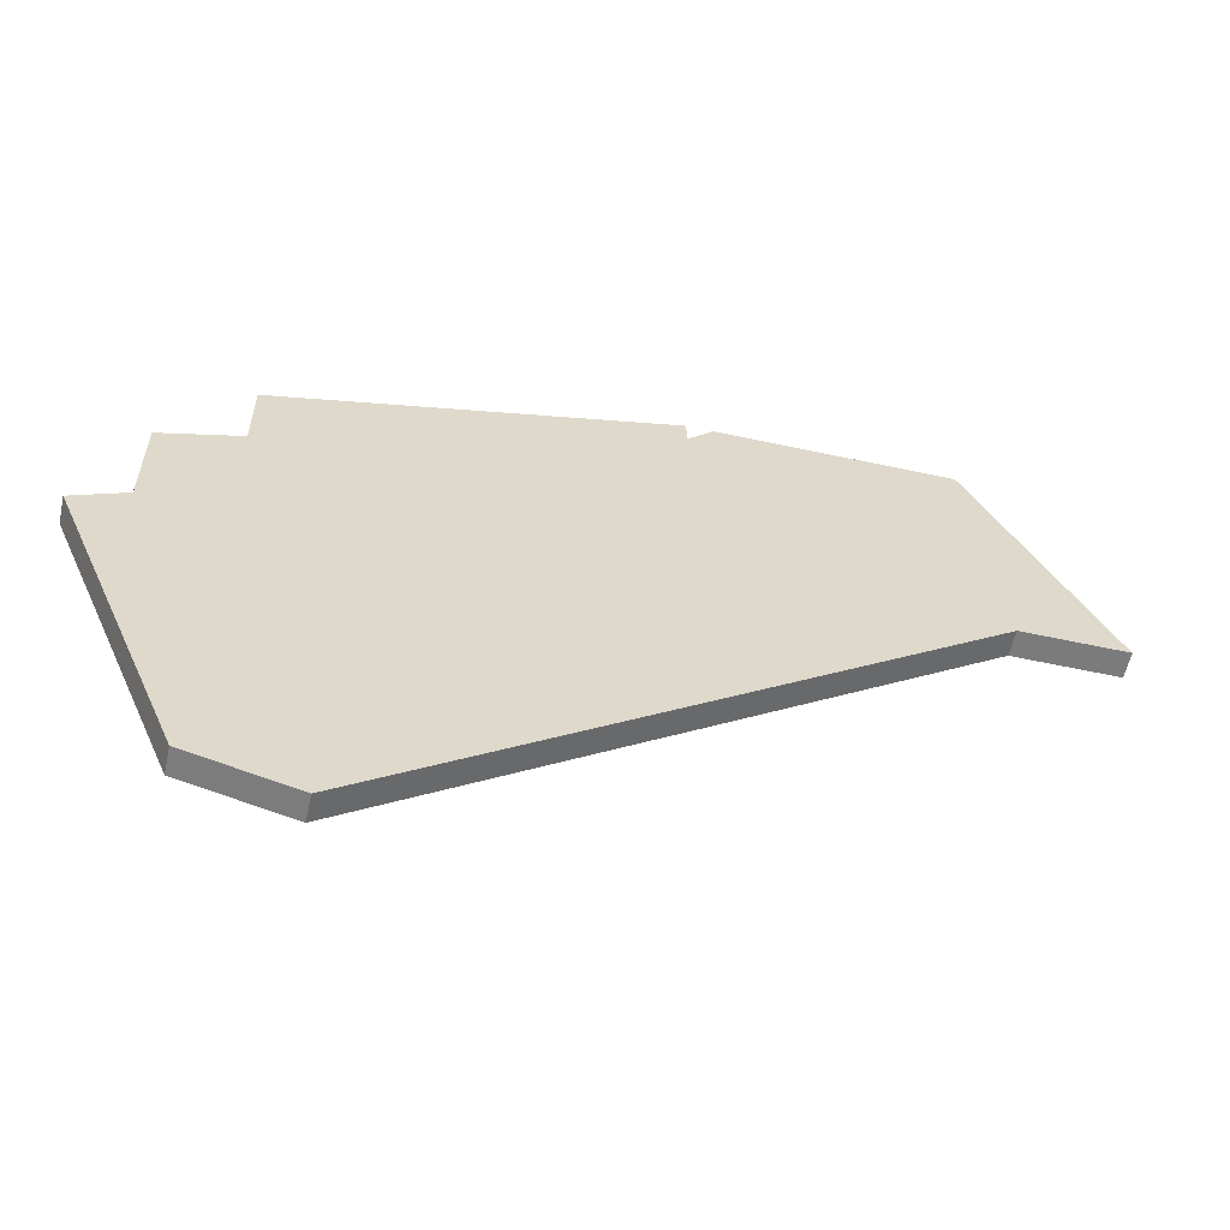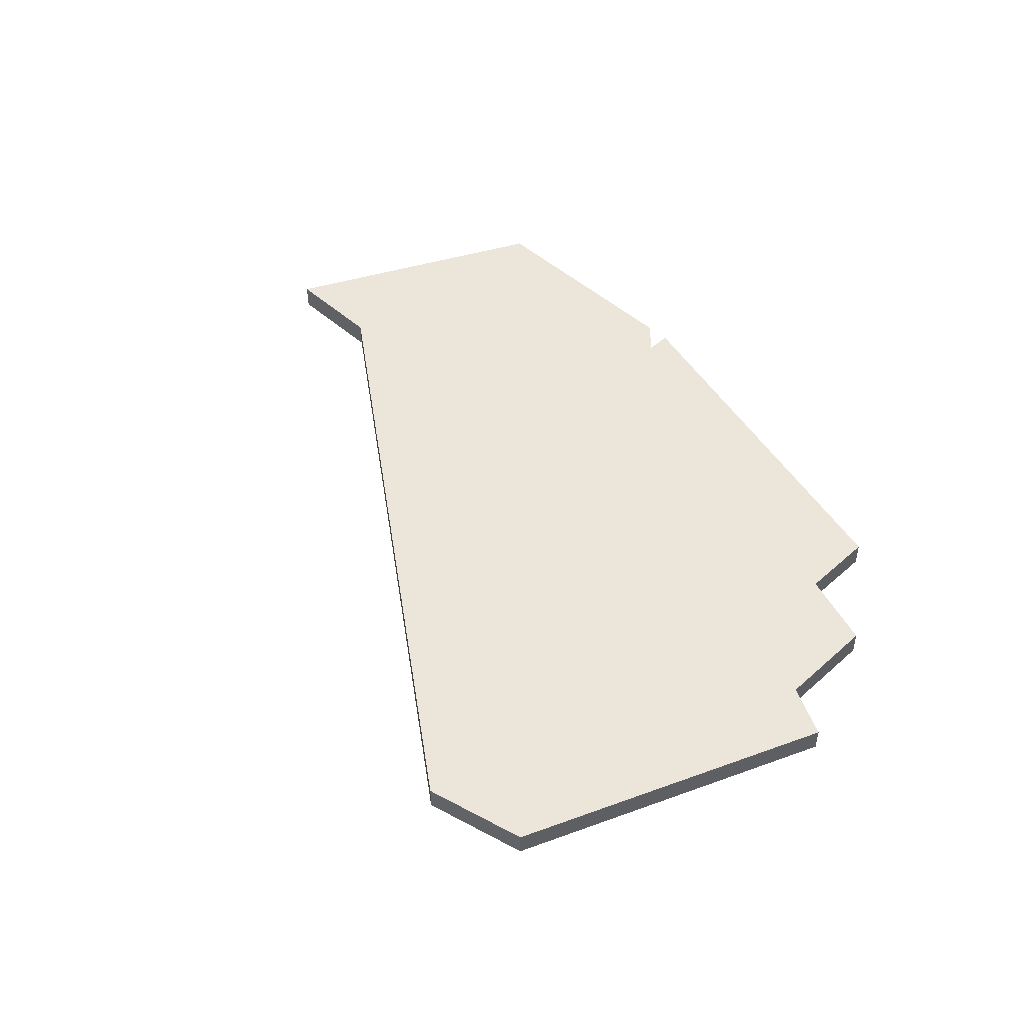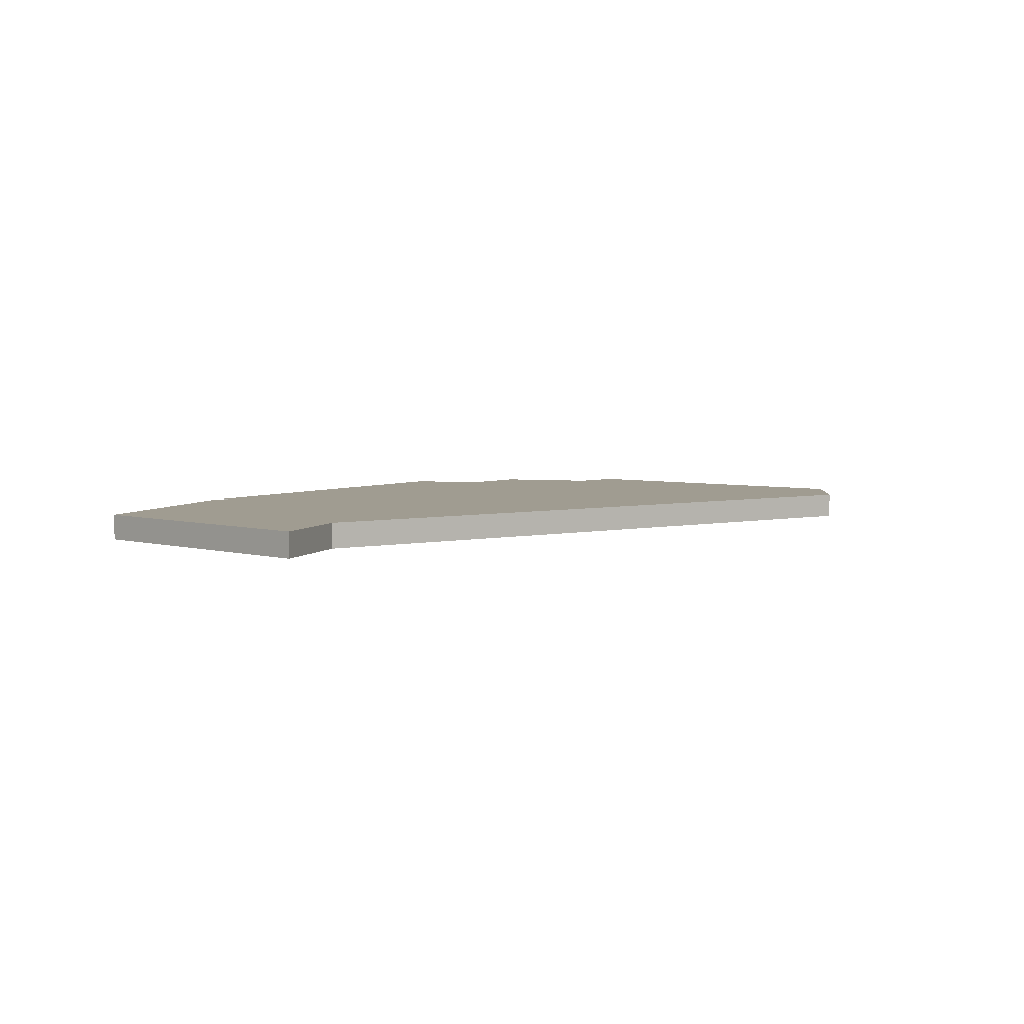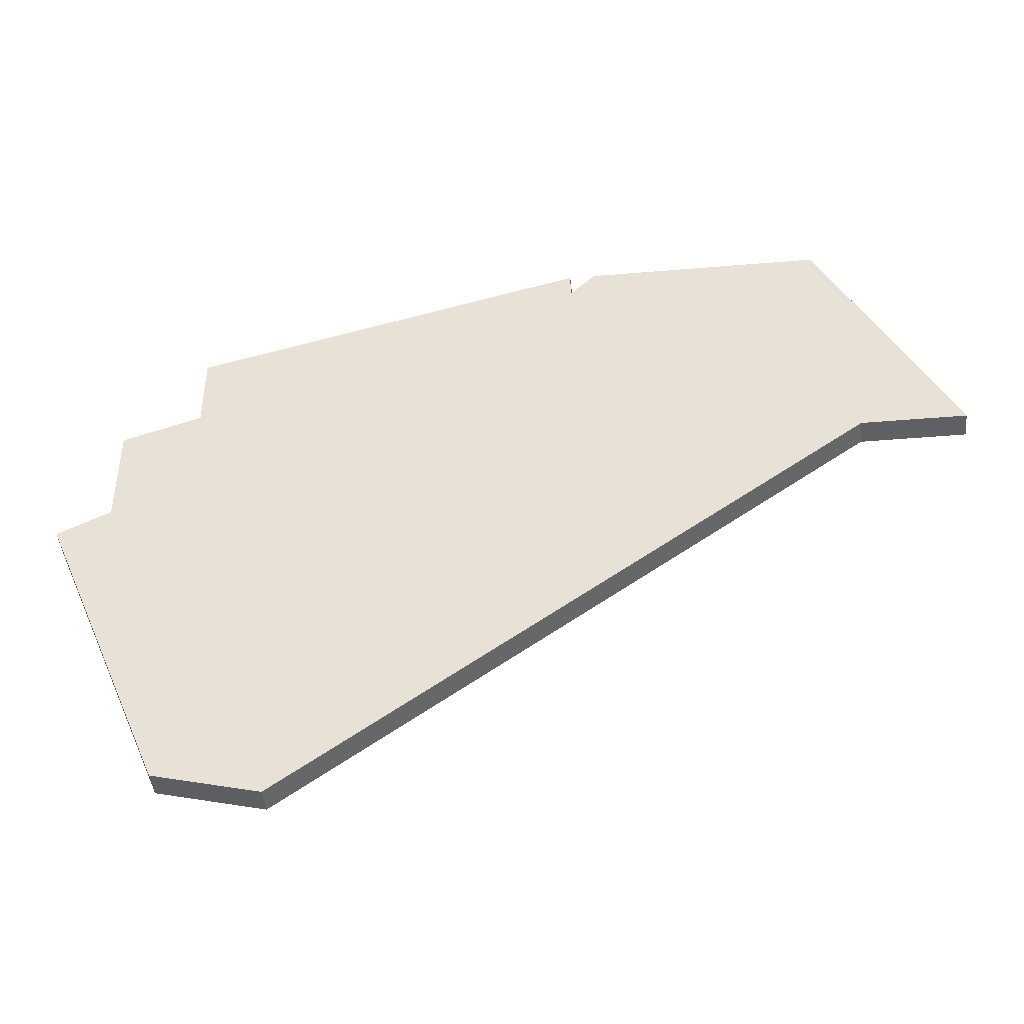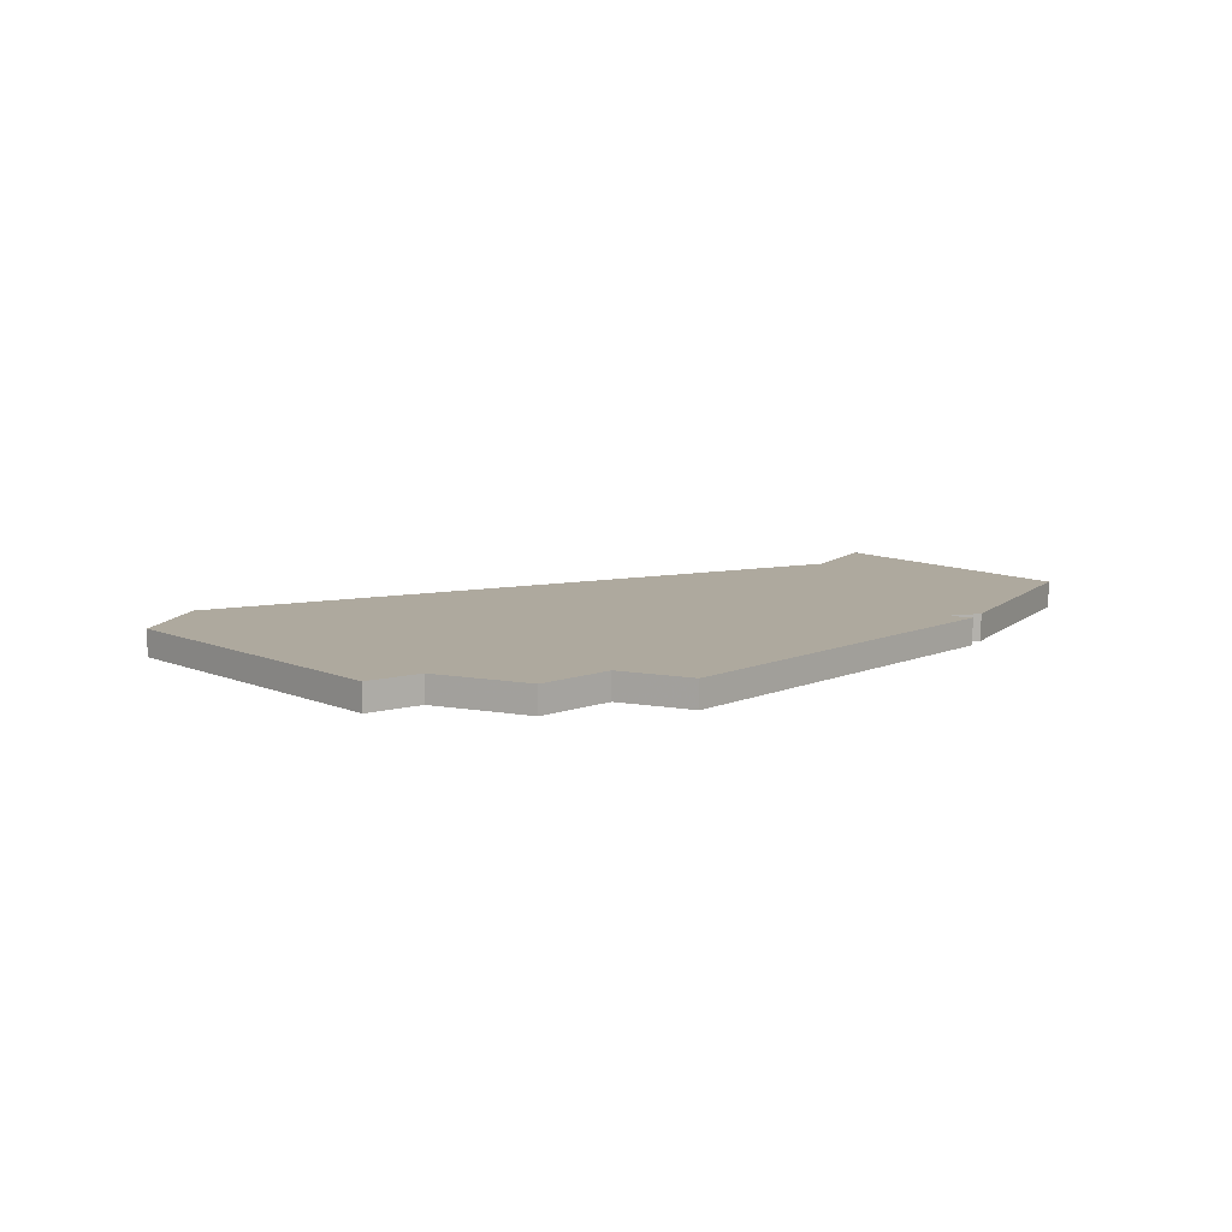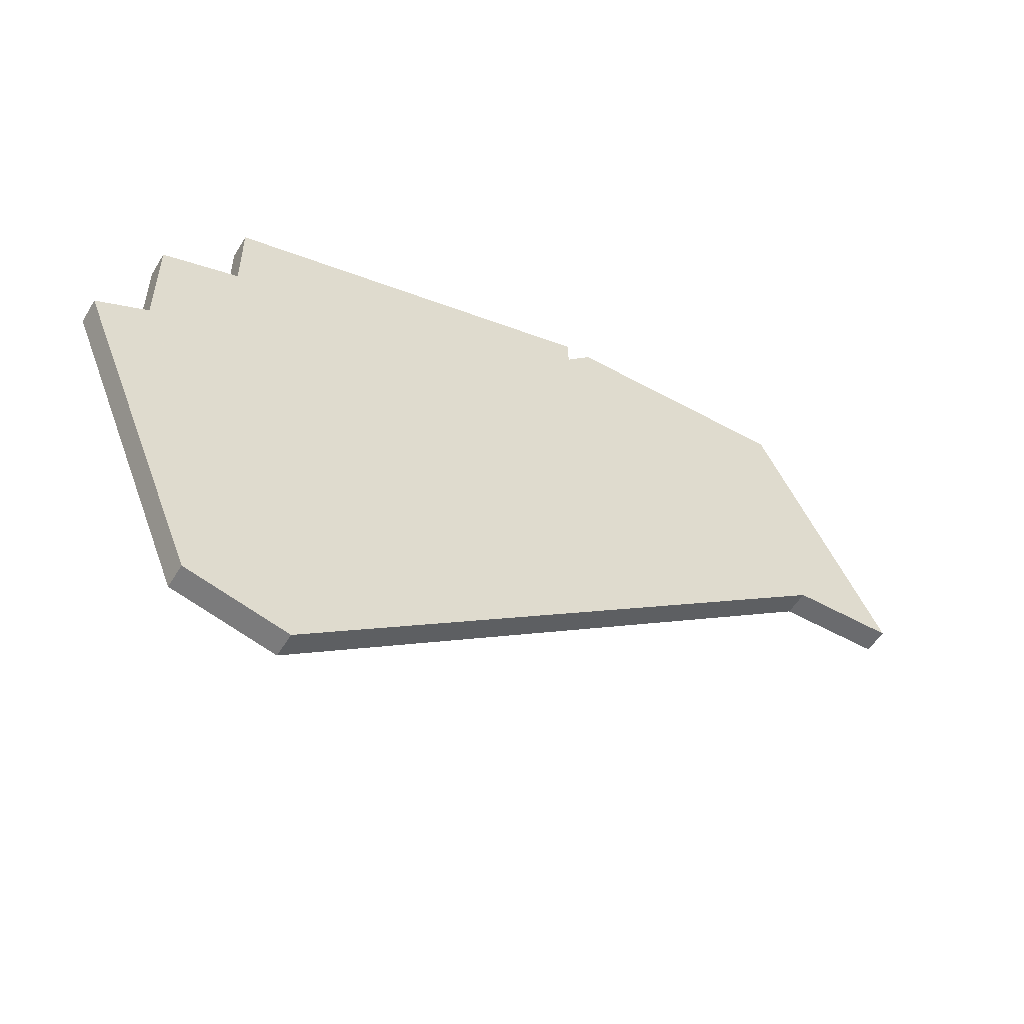
<metadata>
{"format":"obj","ext":"obj","renderer":"f3d","projection":"perspective","resolution":1024,"background":"white","views":[{"elev":-58.4,"azim":167.4,"up":"+Y"},{"elev":48.0,"azim":45.1,"up":"+Z"},{"elev":4.4,"azim":-72.4,"up":"+Z"},{"elev":-44.5,"azim":-174.4,"up":"+Y"},{"elev":9.1,"azim":116.2,"up":"+Z"},{"elev":-53.4,"azim":149.4,"up":"+Y"}]}
</metadata>
<code>
v 3427 -1458 0
v 3427 -1458 1
v 3418 -1471 0
v 3418 -1471 1
v 3392 -1455 0
v 3392 -1455 1
v 3425 -1457 0
v 3425 -1457 1
v 3425 -1453 0
v 3425 -1453 1
v 3407 -1446 0
v 3407 -1446 1
v 3407 -1445 0
v 3407 -1445 1
v 3406 -1445 0
v 3406 -1445 1
v 3422 -1470 0
v 3422 -1470 1
v 3422 -1449 0
v 3422 -1449 1
v 3422 -1452 0
v 3422 -1452 1
v 3397 -1445 0
v 3397 -1445 1
v 3396 -1455 0
v 3396 -1455 1
f 25 5 23
f 3 25 11
f 11 25 15
f 25 23 15
f 13 19 11
f 17 3 7
f 1 17 7
f 21 11 19
f 21 9 7
f 7 3 21
f 3 11 21
f 24 6 26
f 12 26 4
f 16 26 12
f 16 24 26
f 12 20 14
f 8 4 18
f 8 18 2
f 20 12 22
f 8 10 22
f 22 4 8
f 22 12 4
f 12 14 11
f 11 14 13
f 16 12 15
f 15 12 11
f 24 16 23
f 23 16 15
f 6 24 5
f 5 24 23
f 26 6 25
f 25 6 5
f 4 26 3
f 3 26 25
f 18 4 17
f 17 4 3
f 2 18 1
f 1 18 17
f 8 2 7
f 7 2 1
f 10 8 9
f 9 8 7
f 22 10 21
f 21 10 9
f 14 20 13
f 13 20 19
f 20 22 19
f 19 22 21

</code>
